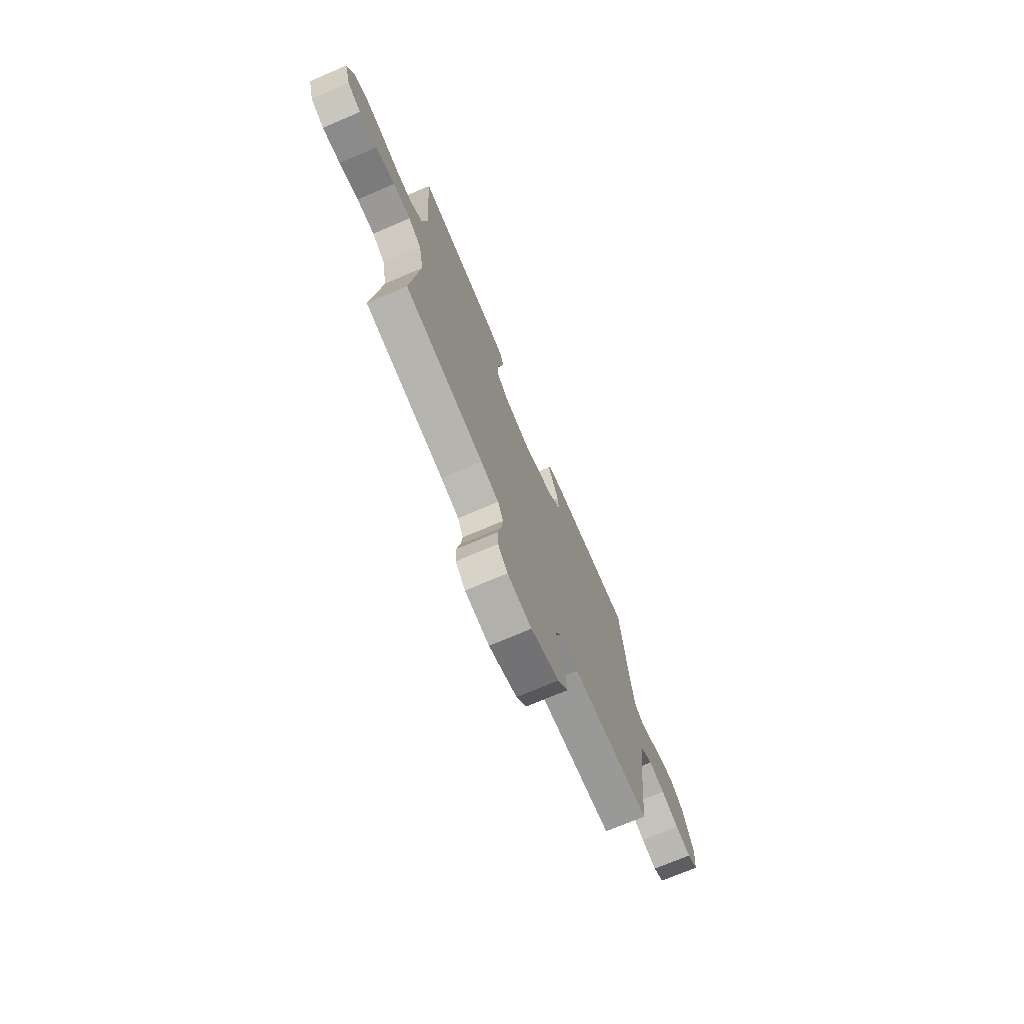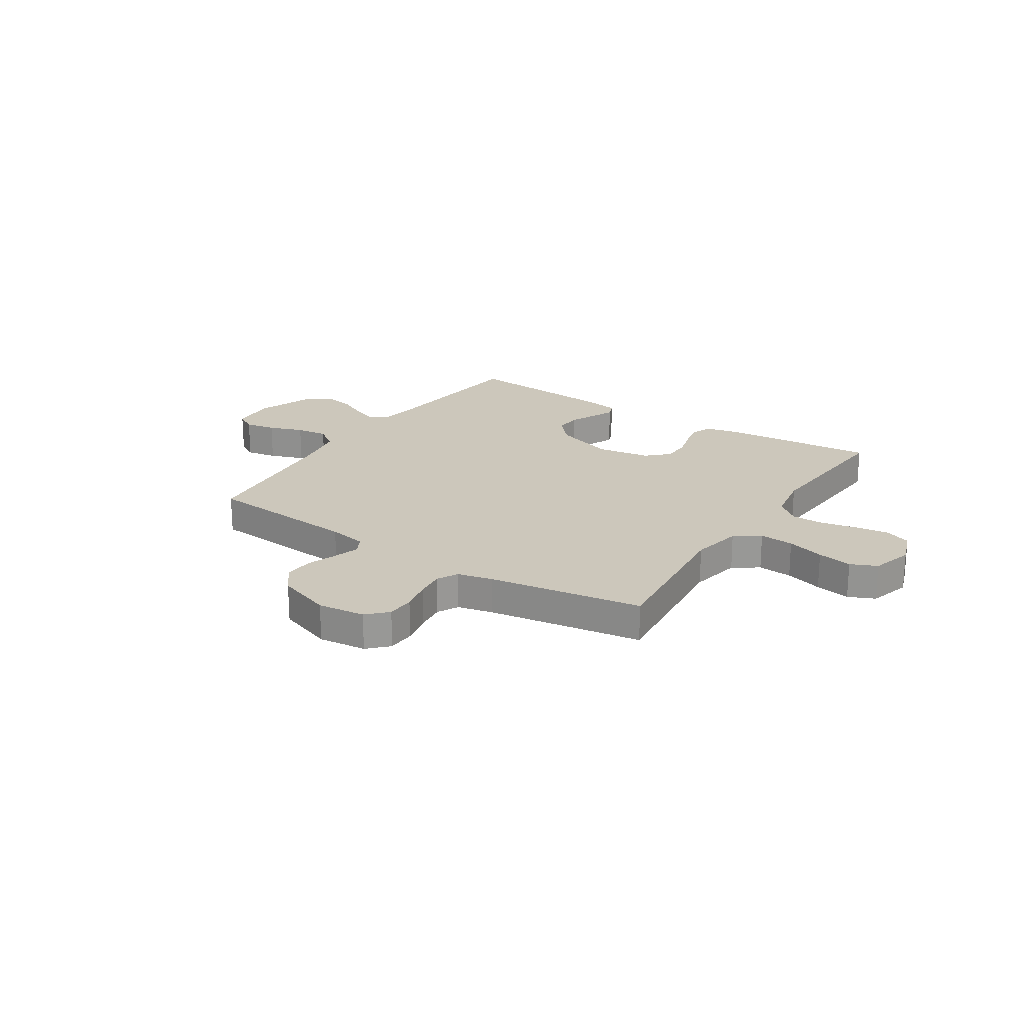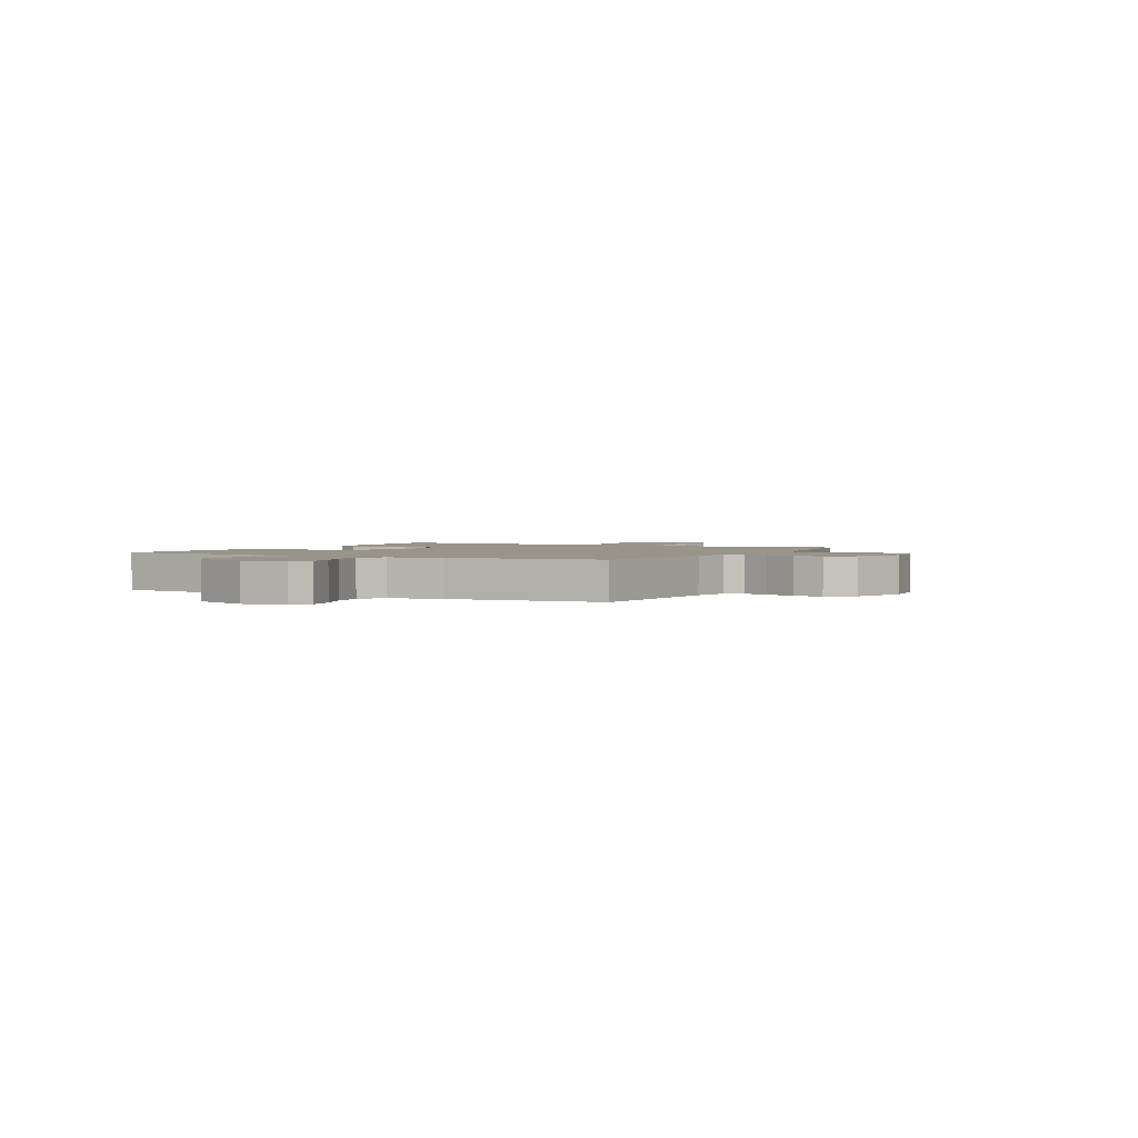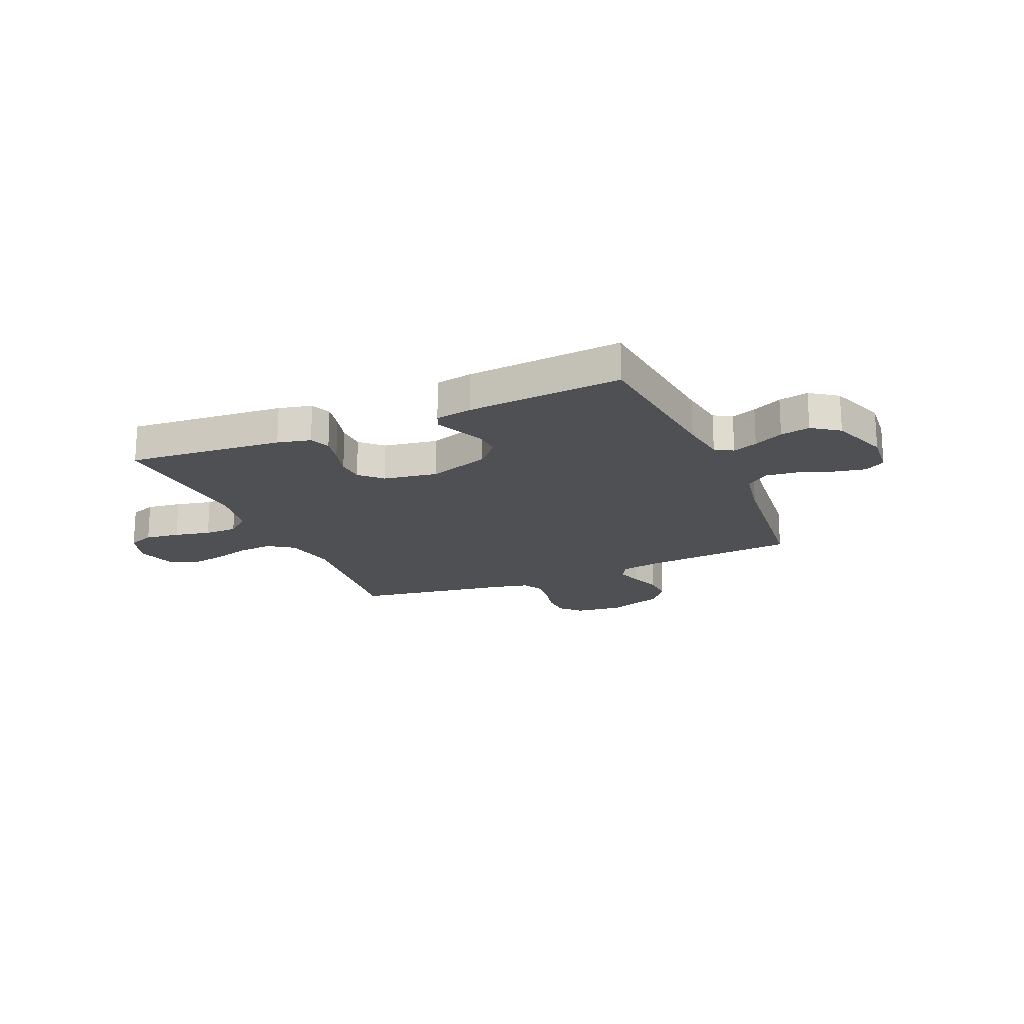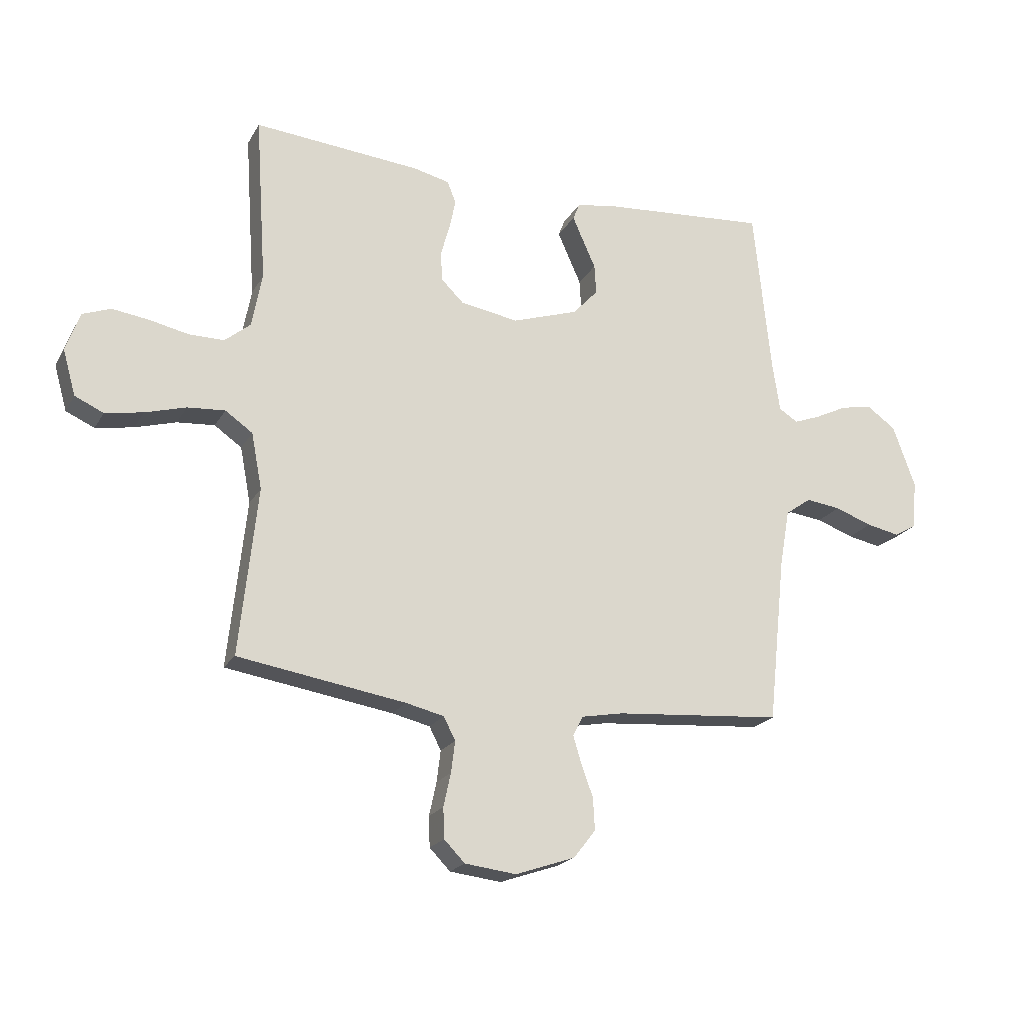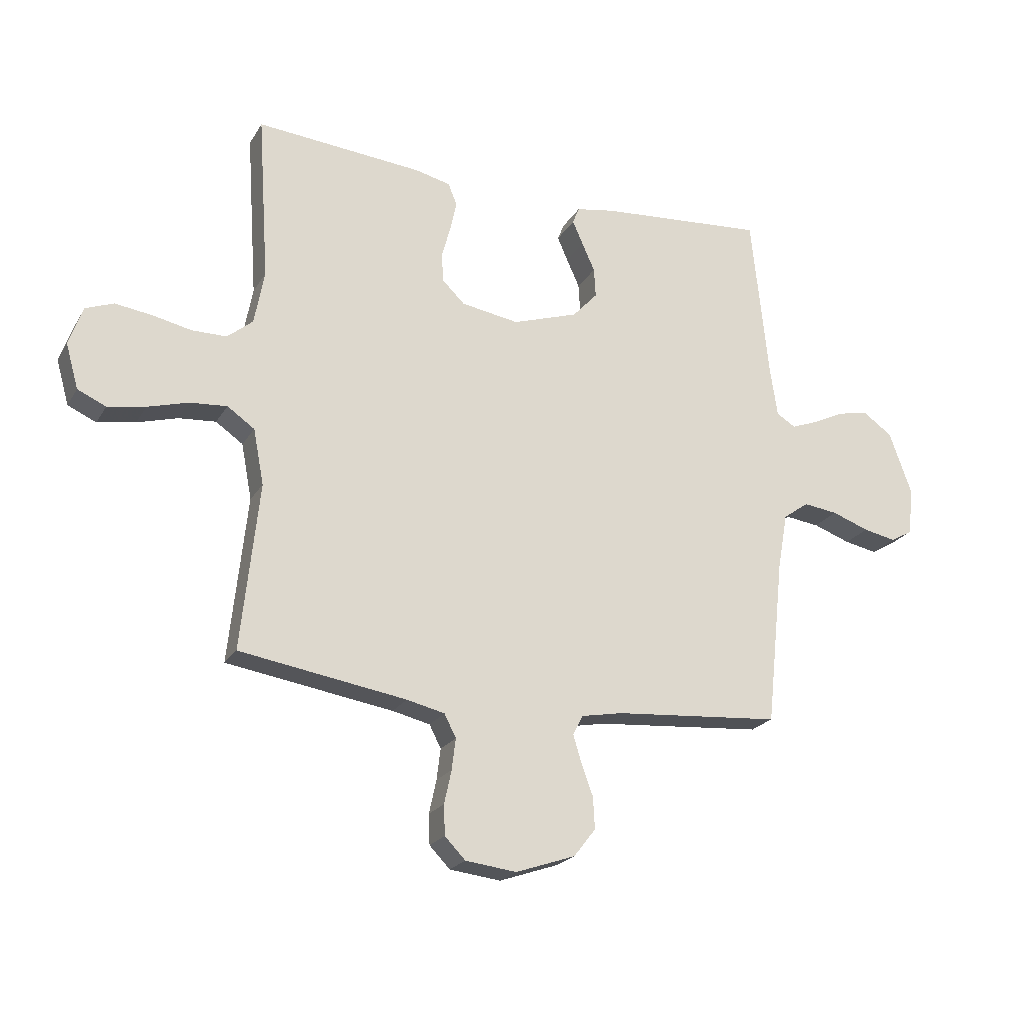
<metadata>
{"format":"obj","ext":"obj","renderer":"f3d","projection":"perspective","resolution":1024,"background":"white","views":[{"elev":-72.8,"azim":-66.9,"up":"+Z"},{"elev":21.7,"azim":-146.7,"up":"+Y"},{"elev":1.9,"azim":118.1,"up":"+Y"},{"elev":-19.1,"azim":23.4,"up":"+Y"},{"elev":-20.7,"azim":-22.1,"up":"+Z"},{"elev":-21.9,"azim":-23.1,"up":"+Z"}]}
</metadata>
<code>
v 0.5 0.07 -0.5
v 0.2 0.07 -0.524
v 0.125 0.07 -0.538
v 0.107 0.07 -0.573
v 0.122 0.07 -0.622
v 0.143 0.07 -0.68
v 0.146 0.07 -0.737
v 0.107 0.07 -0.787
v 0 0.07 -0.824
v -0.092 0.07 -0.813
v -0.129 0.07 -0.775
v -0.131 0.07 -0.721
v -0.118 0.07 -0.661
v -0.111 0.07 -0.605
v -0.132 0.07 -0.564
v -0.2 0.07 -0.548
v -0.5 0.07 -0.5
v -0.468 0.07 -0.2
v -0.487 0.07 -0.1
v -0.536 0.07 -0.066
v -0.603 0.07 -0.071
v -0.676 0.07 -0.092
v -0.744 0.07 -0.104
v -0.795 0.07 -0.081
v -0.818 0.07 0
v -0.793 0.07 0.07
v -0.743 0.07 0.089
v -0.677 0.07 0.08
v -0.607 0.07 0.065
v -0.544 0.07 0.065
v -0.498 0.07 0.103
v -0.48 0.07 0.2
v -0.5 0.07 0.5
v -0.2 0.07 0.474
v -0.136 0.07 0.459
v -0.12 0.07 0.42
v -0.131 0.07 0.368
v -0.147 0.07 0.31
v -0.145 0.07 0.257
v -0.104 0.07 0.217
v 0 0.07 0.2
v 0.118 0.07 0.239
v 0.163 0.07 0.288
v 0.16 0.07 0.341
v 0.137 0.07 0.392
v 0.118 0.07 0.435
v 0.13 0.07 0.465
v 0.2 0.07 0.477
v 0.5 0.07 0.5
v 0.531 0.07 0.2
v 0.544 0.07 0.112
v 0.578 0.07 0.091
v 0.626 0.07 0.109
v 0.683 0.07 0.137
v 0.74 0.07 0.148
v 0.792 0.07 0.111
v 0.832 0.07 0
v 0.824 0.07 -0.087
v 0.784 0.07 -0.11
v 0.725 0.07 -0.098
v 0.658 0.07 -0.074
v 0.596 0.07 -0.066
v 0.55 0.07 -0.099
v 0.532 0.07 -0.2
v 0.5 0 -0.5
v 0.2 0 -0.524
v 0.125 0 -0.538
v 0.107 0 -0.573
v 0.122 0 -0.622
v 0.143 0 -0.68
v 0.146 0 -0.737
v 0.107 0 -0.787
v 0 0 -0.824
v -0.092 0 -0.813
v -0.129 0 -0.775
v -0.131 0 -0.721
v -0.118 0 -0.661
v -0.111 0 -0.605
v -0.132 0 -0.564
v -0.2 0 -0.548
v -0.5 0 -0.5
v -0.468 0 -0.2
v -0.487 0 -0.1
v -0.536 0 -0.066
v -0.603 0 -0.071
v -0.676 0 -0.092
v -0.744 0 -0.104
v -0.795 0 -0.081
v -0.818 0 0
v -0.793 0 0.07
v -0.743 0 0.089
v -0.677 0 0.08
v -0.607 0 0.065
v -0.544 0 0.065
v -0.498 0 0.103
v -0.48 0 0.2
v -0.5 0 0.5
v -0.2 0 0.474
v -0.136 0 0.459
v -0.12 0 0.42
v -0.131 0 0.368
v -0.147 0 0.31
v -0.145 0 0.257
v -0.104 0 0.217
v 0 0 0.2
v 0.118 0 0.239
v 0.163 0 0.288
v 0.16 0 0.341
v 0.137 0 0.392
v 0.118 0 0.435
v 0.13 0 0.465
v 0.2 0 0.477
v 0.5 0 0.5
v 0.531 0 0.2
v 0.544 0 0.112
v 0.578 0 0.091
v 0.626 0 0.109
v 0.683 0 0.137
v 0.74 0 0.148
v 0.792 0 0.111
v 0.832 0 0
v 0.824 0 -0.087
v 0.784 0 -0.11
v 0.725 0 -0.098
v 0.658 0 -0.074
v 0.596 0 -0.066
v 0.55 0 -0.099
v 0.532 0 -0.2
f 59 60 61
f 58 59 61
f 57 58 61
f 56 57 61
f 55 56 61
f 54 55 61
f 53 54 61
f 52 53 61 62
f 51 52 62 63
f 48 49 50
f 47 48 50
f 46 47 50
f 45 46 50
f 44 45 50
f 51 63 64
f 50 51 64
f 44 50 64
f 43 44 64
f 36 37 38
f 35 36 38
f 34 35 38
f 33 34 38
f 32 33 38
f 31 32 38 39
f 30 31 39 40
f 27 28 29
f 26 27 29
f 25 26 29
f 24 25 29
f 23 24 29
f 22 23 29
f 21 22 29
f 20 21 29 30
f 30 40 41
f 20 30 41
f 19 20 41
f 16 17 18
f 19 41 42
f 18 19 42
f 16 18 42
f 15 16 42
f 11 12 13
f 10 11 13
f 9 10 13
f 8 9 13
f 7 8 13
f 6 7 13
f 5 6 13
f 4 5 13 14
f 64 1 2
f 43 64 2
f 42 43 2
f 14 15 42
f 4 14 42
f 3 4 42
f 2 3 42
f 125 124 123
f 125 123 122
f 125 122 121
f 125 121 120
f 125 120 119
f 125 119 118
f 125 118 117
f 126 125 117 116
f 127 126 116 115
f 114 113 112
f 114 112 111
f 114 111 110
f 114 110 109
f 114 109 108
f 128 127 115
f 128 115 114
f 128 114 108
f 128 108 107
f 102 101 100
f 102 100 99
f 102 99 98
f 102 98 97
f 102 97 96
f 103 102 96 95
f 104 103 95 94
f 93 92 91
f 93 91 90
f 93 90 89
f 93 89 88
f 93 88 87
f 93 87 86
f 93 86 85
f 94 93 85 84
f 105 104 94
f 105 94 84
f 105 84 83
f 82 81 80
f 106 105 83
f 106 83 82
f 106 82 80
f 106 80 79
f 77 76 75
f 77 75 74
f 77 74 73
f 77 73 72
f 77 72 71
f 77 71 70
f 77 70 69
f 78 77 69 68
f 66 65 128
f 66 128 107
f 66 107 106
f 106 79 78
f 106 78 68
f 106 68 67
f 106 67 66
f 1 65 66 2
f 2 66 67 3
f 3 67 68 4
f 4 68 69 5
f 5 69 70 6
f 6 70 71 7
f 7 71 72 8
f 8 72 73 9
f 9 73 74 10
f 10 74 75 11
f 11 75 76 12
f 12 76 77 13
f 13 77 78 14
f 14 78 79 15
f 15 79 80 16
f 16 80 81 17
f 17 81 82 18
f 18 82 83 19
f 19 83 84 20
f 20 84 85 21
f 21 85 86 22
f 22 86 87 23
f 23 87 88 24
f 24 88 89 25
f 25 89 90 26
f 26 90 91 27
f 27 91 92 28
f 28 92 93 29
f 29 93 94 30
f 30 94 95 31
f 31 95 96 32
f 32 96 97 33
f 33 97 98 34
f 34 98 99 35
f 35 99 100 36
f 36 100 101 37
f 37 101 102 38
f 38 102 103 39
f 39 103 104 40
f 40 104 105 41
f 41 105 106 42
f 42 106 107 43
f 43 107 108 44
f 44 108 109 45
f 45 109 110 46
f 46 110 111 47
f 47 111 112 48
f 48 112 113 49
f 49 113 114 50
f 50 114 115 51
f 51 115 116 52
f 52 116 117 53
f 53 117 118 54
f 54 118 119 55
f 55 119 120 56
f 56 120 121 57
f 57 121 122 58
f 58 122 123 59
f 59 123 124 60
f 60 124 125 61
f 61 125 126 62
f 62 126 127 63
f 63 127 128 64
f 64 128 65 1

</code>
